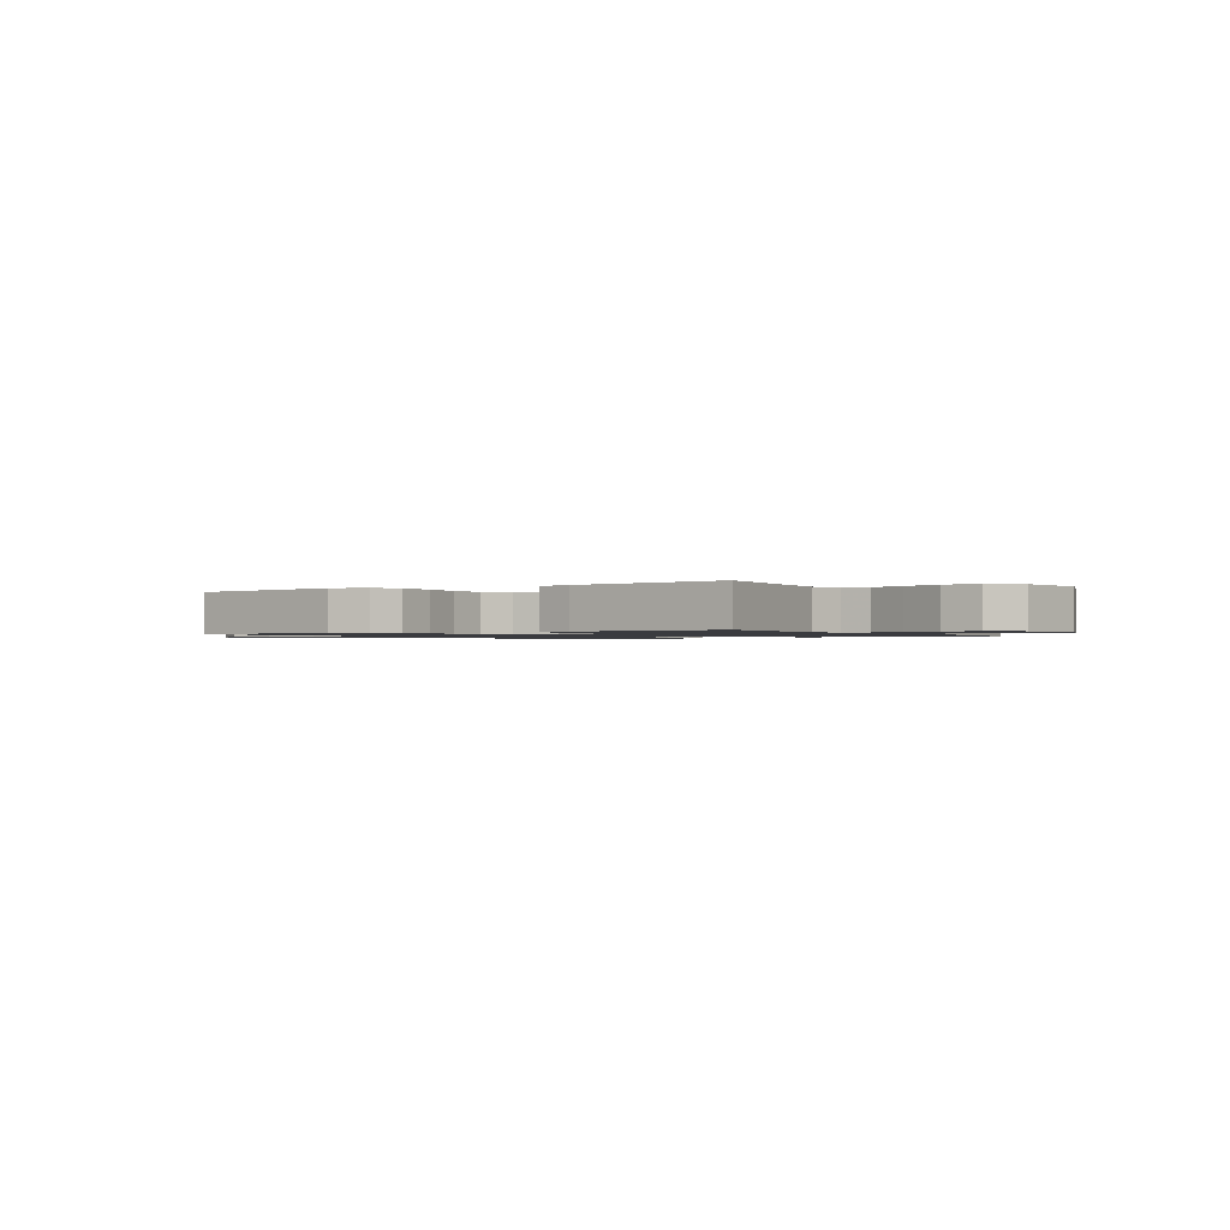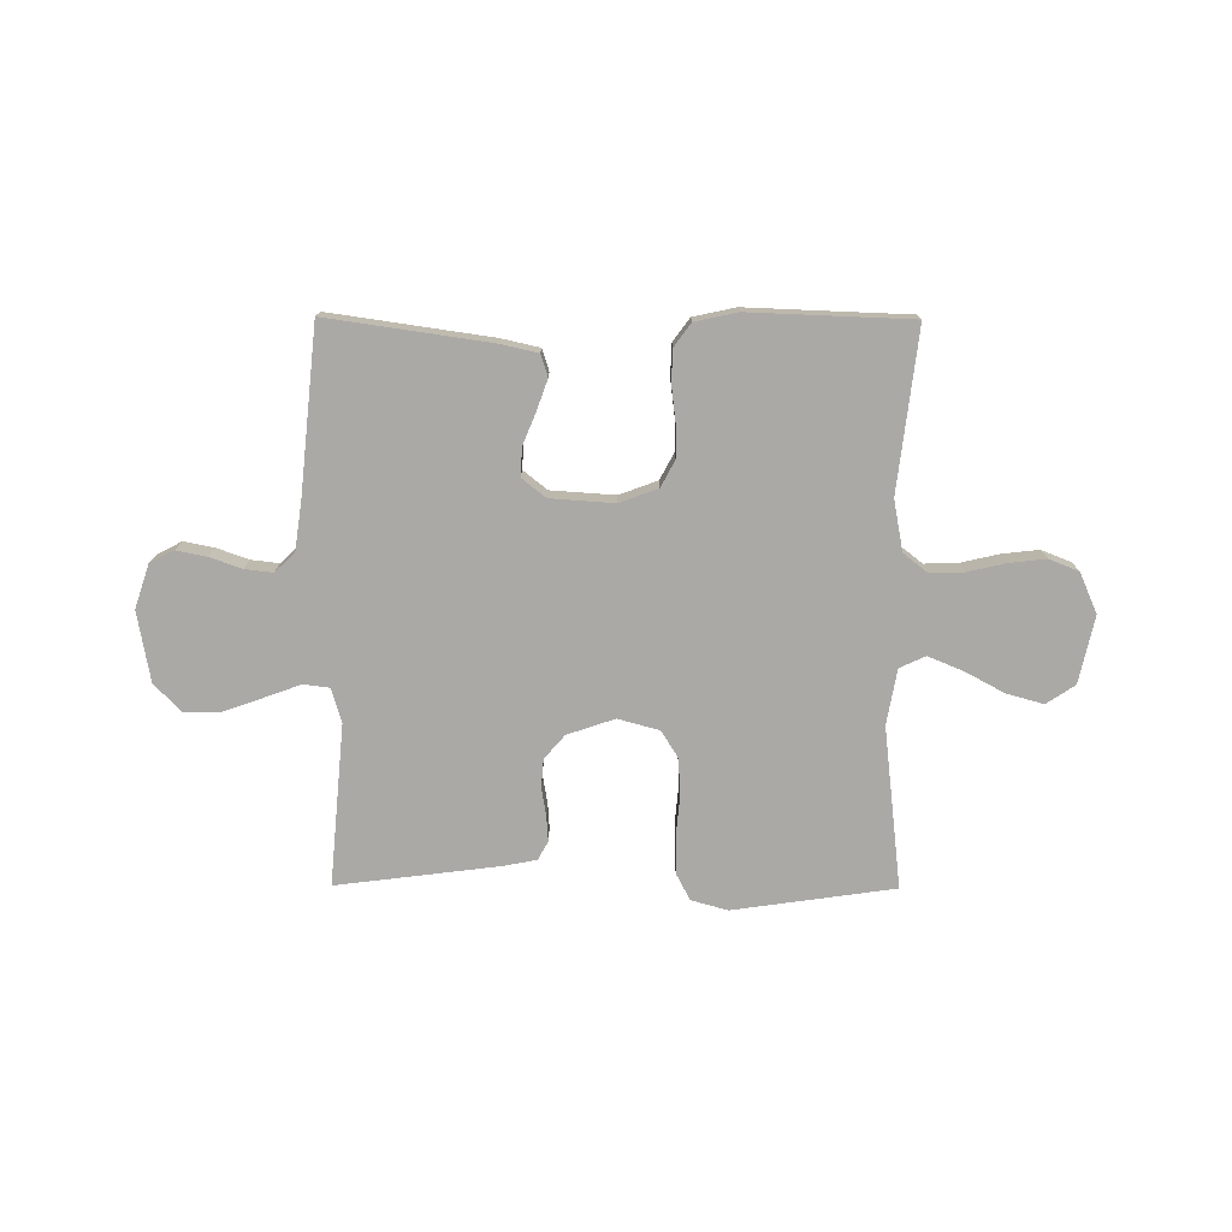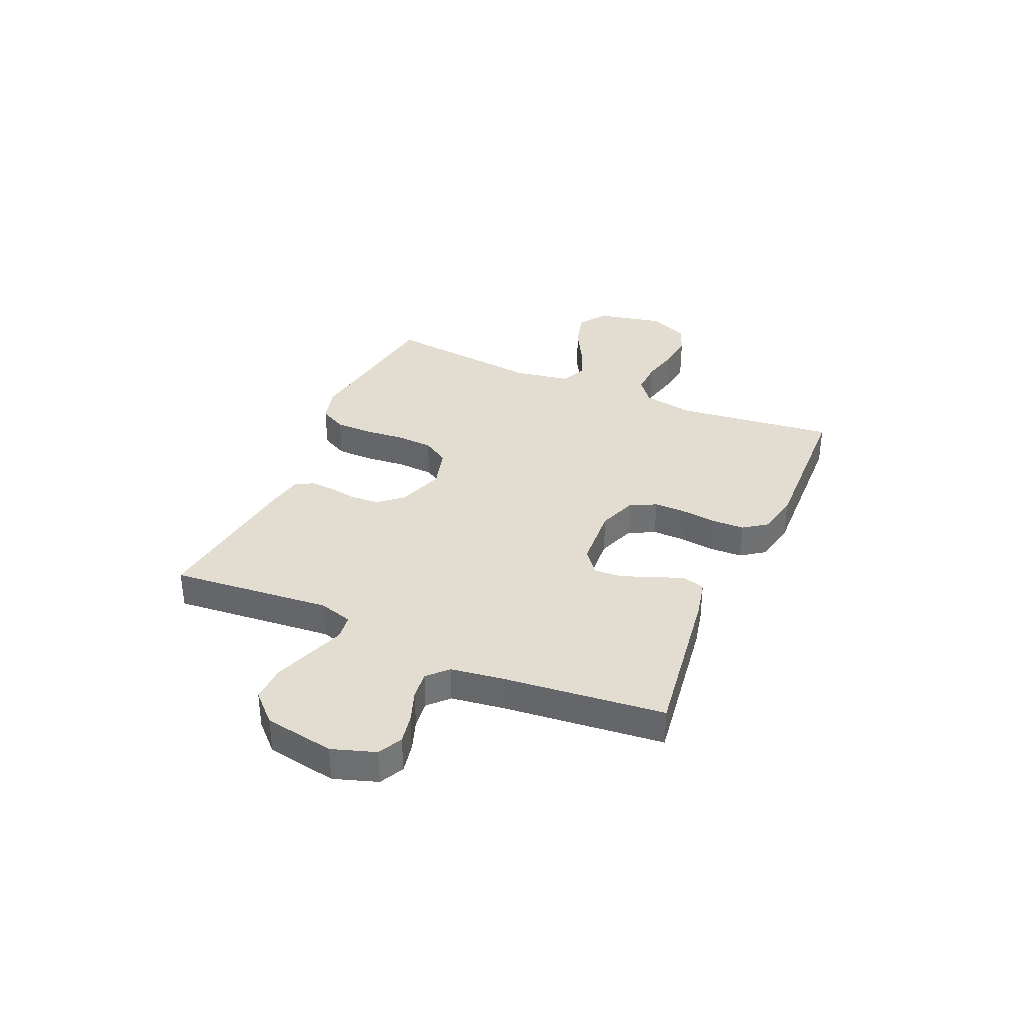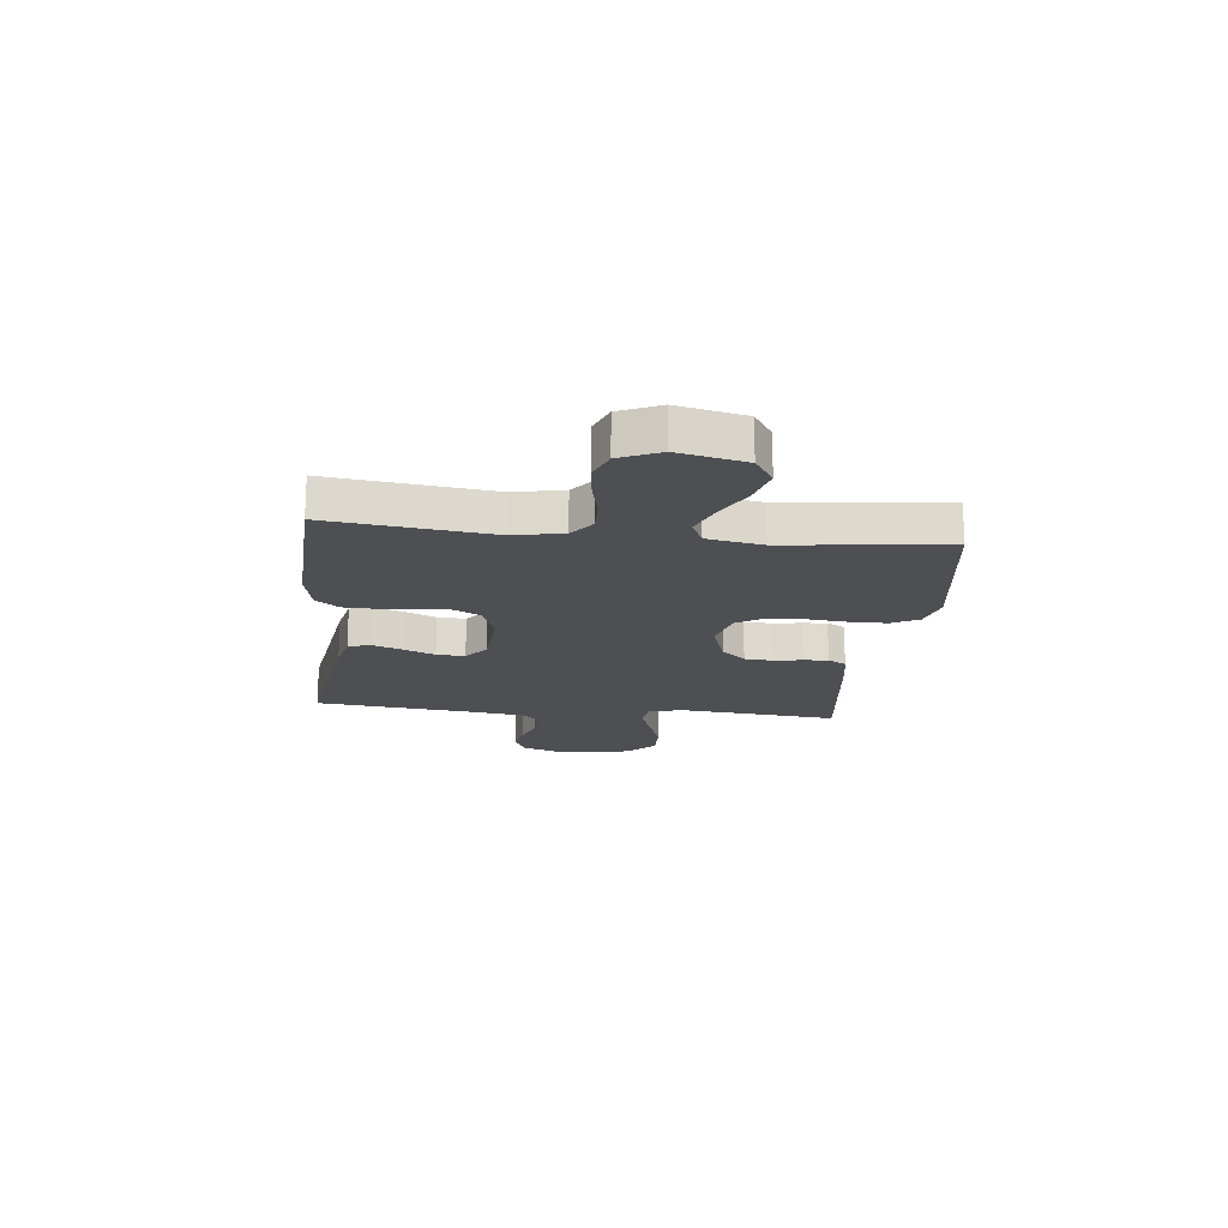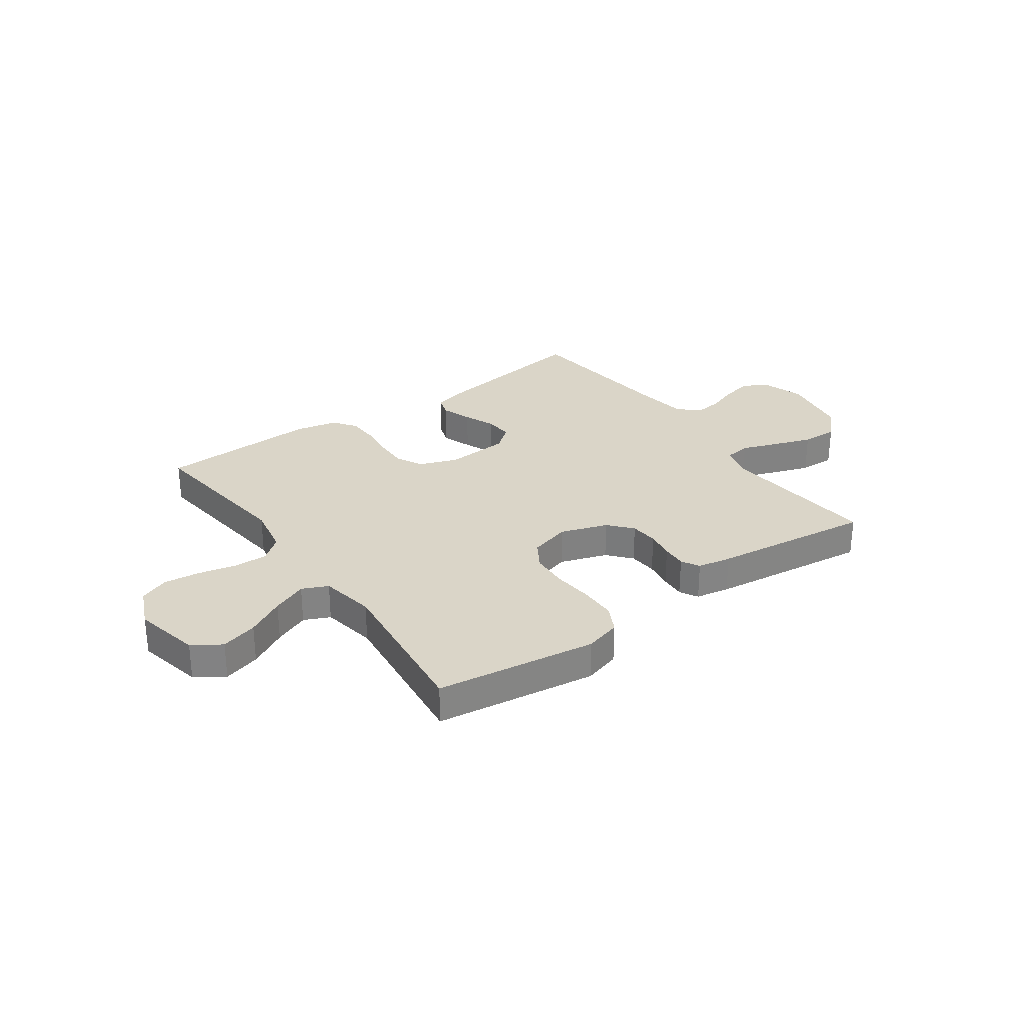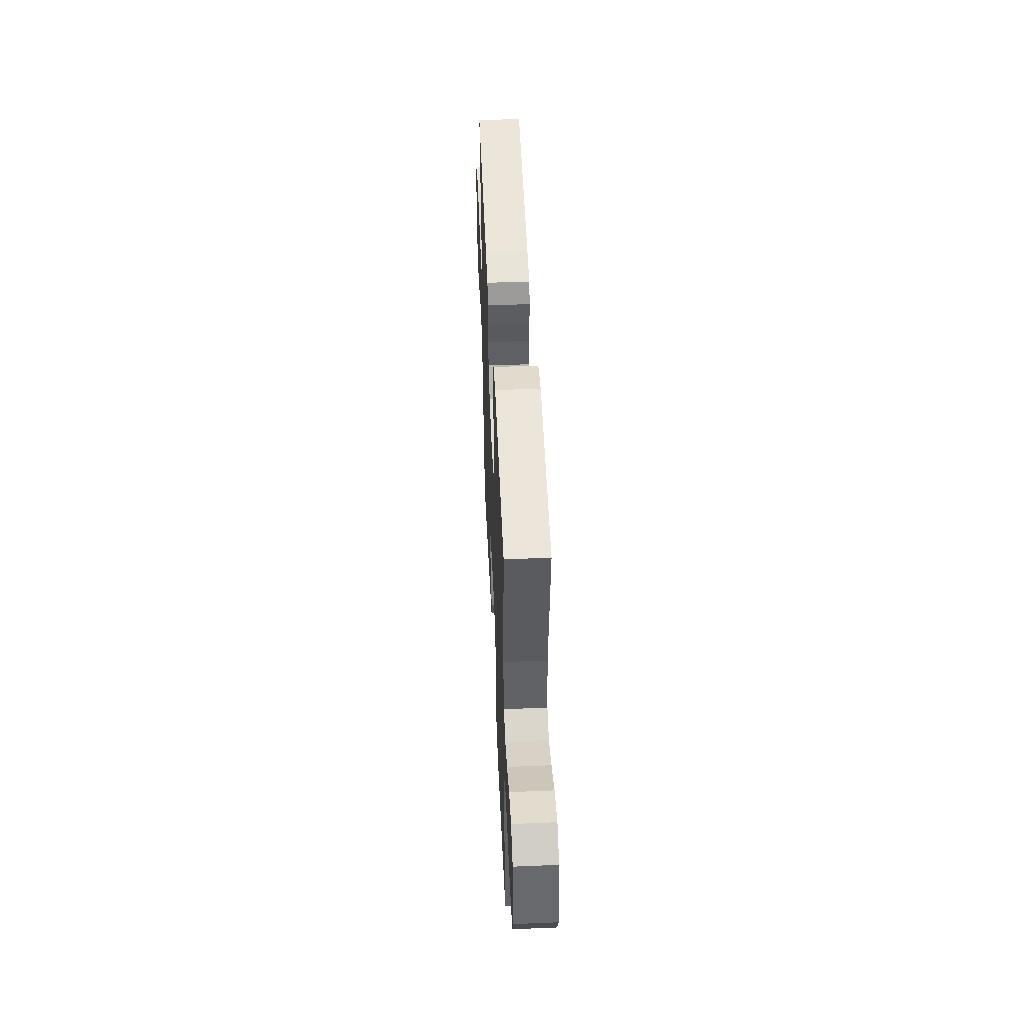
<metadata>
{"format":"obj","ext":"obj","renderer":"f3d","projection":"perspective","resolution":1024,"background":"white","views":[{"elev":-1.2,"azim":32.0,"up":"+Y"},{"elev":-75.5,"azim":179.7,"up":"+Y"},{"elev":35.2,"azim":113.7,"up":"+Y"},{"elev":-18.2,"azim":-96.3,"up":"+Y"},{"elev":29.4,"azim":-35.6,"up":"+Y"},{"elev":49.6,"azim":-92.6,"up":"+Z"}]}
</metadata>
<code>
v -0.5 0.07 -0.5
v -0.465 0.07 -0.2
v -0.483 0.07 -0.106
v -0.528 0.07 -0.071
v -0.591 0.07 -0.073
v -0.661 0.07 -0.089
v -0.73 0.07 -0.097
v -0.785 0.07 -0.075
v -0.818 0.07 0
v -0.791 0.07 0.125
v -0.738 0.07 0.16
v -0.669 0.07 0.141
v -0.597 0.07 0.102
v -0.531 0.07 0.075
v -0.483 0.07 0.097
v -0.465 0.07 0.2
v -0.5 0.07 0.5
v -0.2 0.07 0.543
v -0.132 0.07 0.524
v -0.106 0.07 0.474
v -0.105 0.07 0.405
v -0.112 0.07 0.33
v -0.108 0.07 0.261
v -0.077 0.07 0.211
v 0 0.07 0.19
v 0.088 0.07 0.22
v 0.126 0.07 0.264
v 0.13 0.07 0.317
v 0.121 0.07 0.37
v 0.118 0.07 0.416
v 0.137 0.07 0.45
v 0.2 0.07 0.462
v 0.5 0.07 0.5
v 0.473 0.07 0.2
v 0.492 0.07 0.137
v 0.54 0.07 0.131
v 0.606 0.07 0.155
v 0.679 0.07 0.181
v 0.747 0.07 0.183
v 0.798 0.07 0.131
v 0.821 0.07 0
v 0.794 0.07 -0.081
v 0.749 0.07 -0.104
v 0.693 0.07 -0.093
v 0.634 0.07 -0.072
v 0.582 0.07 -0.066
v 0.545 0.07 -0.101
v 0.531 0.07 -0.2
v 0.5 0.07 -0.5
v 0.2 0.07 -0.457
v 0.129 0.07 -0.441
v 0.116 0.07 -0.4
v 0.136 0.07 -0.344
v 0.16 0.07 -0.285
v 0.163 0.07 -0.232
v 0.119 0.07 -0.197
v 0 0.07 -0.189
v -0.071 0.07 -0.215
v -0.097 0.07 -0.264
v -0.096 0.07 -0.326
v -0.088 0.07 -0.392
v -0.09 0.07 -0.451
v -0.121 0.07 -0.494
v -0.2 0.07 -0.511
v -0.5 0 -0.5
v -0.465 0 -0.2
v -0.483 0 -0.106
v -0.528 0 -0.071
v -0.591 0 -0.073
v -0.661 0 -0.089
v -0.73 0 -0.097
v -0.785 0 -0.075
v -0.818 0 0
v -0.791 0 0.125
v -0.738 0 0.16
v -0.669 0 0.141
v -0.597 0 0.102
v -0.531 0 0.075
v -0.483 0 0.097
v -0.465 0 0.2
v -0.5 0 0.5
v -0.2 0 0.543
v -0.132 0 0.524
v -0.106 0 0.474
v -0.105 0 0.405
v -0.112 0 0.33
v -0.108 0 0.261
v -0.077 0 0.211
v 0 0 0.19
v 0.088 0 0.22
v 0.126 0 0.264
v 0.13 0 0.317
v 0.121 0 0.37
v 0.118 0 0.416
v 0.137 0 0.45
v 0.2 0 0.462
v 0.5 0 0.5
v 0.473 0 0.2
v 0.492 0 0.137
v 0.54 0 0.131
v 0.606 0 0.155
v 0.679 0 0.181
v 0.747 0 0.183
v 0.798 0 0.131
v 0.821 0 0
v 0.794 0 -0.081
v 0.749 0 -0.104
v 0.693 0 -0.093
v 0.634 0 -0.072
v 0.582 0 -0.066
v 0.545 0 -0.101
v 0.531 0 -0.2
v 0.5 0 -0.5
v 0.2 0 -0.457
v 0.129 0 -0.441
v 0.116 0 -0.4
v 0.136 0 -0.344
v 0.16 0 -0.285
v 0.163 0 -0.232
v 0.119 0 -0.197
v 0 0 -0.189
v -0.071 0 -0.215
v -0.097 0 -0.264
v -0.096 0 -0.326
v -0.088 0 -0.392
v -0.09 0 -0.451
v -0.121 0 -0.494
v -0.2 0 -0.511
f 64 1 2
f 63 64 2
f 62 63 2
f 61 62 2
f 60 61 2
f 59 60 2 3
f 58 59 3 4
f 57 58 4
f 56 57 4
f 52 53 54
f 51 52 54
f 50 51 54
f 49 50 54
f 48 49 54
f 47 48 54 55
f 46 47 55 56
f 43 44 45
f 42 43 45
f 41 42 45
f 40 41 45
f 39 40 45
f 38 39 45
f 37 38 45
f 36 37 45
f 35 36 45 46
f 32 33 34
f 31 32 34
f 30 31 34
f 29 30 34
f 28 29 34
f 27 28 34 35
f 35 46 56
f 27 35 56
f 26 27 56
f 20 21 22
f 19 20 22
f 18 19 22
f 17 18 22
f 16 17 22
f 15 16 22 23
f 14 15 23 24
f 11 12 13
f 10 11 13
f 9 10 13
f 8 9 13
f 7 8 13
f 6 7 13
f 5 6 13
f 4 5 13 14
f 25 26 56 4
f 4 14 24 25
f 66 65 128
f 66 128 127
f 66 127 126
f 66 126 125
f 66 125 124
f 67 66 124 123
f 68 67 123 122
f 68 122 121
f 68 121 120
f 118 117 116
f 118 116 115
f 118 115 114
f 118 114 113
f 118 113 112
f 119 118 112 111
f 120 119 111 110
f 109 108 107
f 109 107 106
f 109 106 105
f 109 105 104
f 109 104 103
f 109 103 102
f 109 102 101
f 109 101 100
f 110 109 100 99
f 98 97 96
f 98 96 95
f 98 95 94
f 98 94 93
f 98 93 92
f 99 98 92 91
f 120 110 99
f 120 99 91
f 120 91 90
f 86 85 84
f 86 84 83
f 86 83 82
f 86 82 81
f 86 81 80
f 87 86 80 79
f 88 87 79 78
f 77 76 75
f 77 75 74
f 77 74 73
f 77 73 72
f 77 72 71
f 77 71 70
f 77 70 69
f 78 77 69 68
f 68 120 90 89
f 89 88 78 68
f 1 65 66 2
f 2 66 67 3
f 3 67 68 4
f 4 68 69 5
f 5 69 70 6
f 6 70 71 7
f 7 71 72 8
f 8 72 73 9
f 9 73 74 10
f 10 74 75 11
f 11 75 76 12
f 12 76 77 13
f 13 77 78 14
f 14 78 79 15
f 15 79 80 16
f 16 80 81 17
f 17 81 82 18
f 18 82 83 19
f 19 83 84 20
f 20 84 85 21
f 21 85 86 22
f 22 86 87 23
f 23 87 88 24
f 24 88 89 25
f 25 89 90 26
f 26 90 91 27
f 27 91 92 28
f 28 92 93 29
f 29 93 94 30
f 30 94 95 31
f 31 95 96 32
f 32 96 97 33
f 33 97 98 34
f 34 98 99 35
f 35 99 100 36
f 36 100 101 37
f 37 101 102 38
f 38 102 103 39
f 39 103 104 40
f 40 104 105 41
f 41 105 106 42
f 42 106 107 43
f 43 107 108 44
f 44 108 109 45
f 45 109 110 46
f 46 110 111 47
f 47 111 112 48
f 48 112 113 49
f 49 113 114 50
f 50 114 115 51
f 51 115 116 52
f 52 116 117 53
f 53 117 118 54
f 54 118 119 55
f 55 119 120 56
f 56 120 121 57
f 57 121 122 58
f 58 122 123 59
f 59 123 124 60
f 60 124 125 61
f 61 125 126 62
f 62 126 127 63
f 63 127 128 64
f 64 128 65 1

</code>
